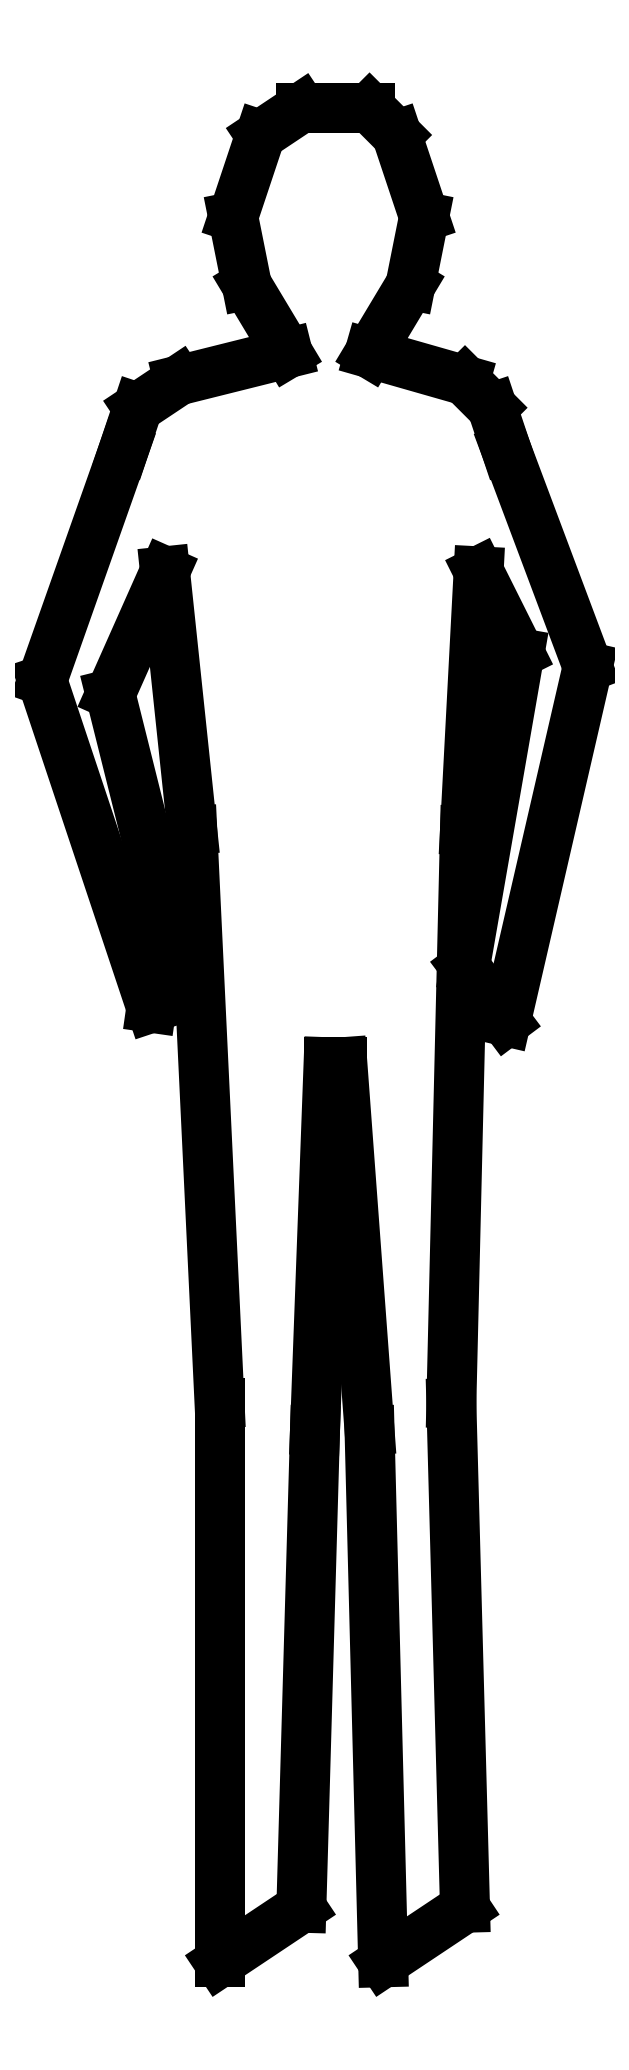
<metadata>
{"format":"dxf","ext":"dxf","renderer":"ezdxf+matplotlib","layout":"modelspace","background":"white","min_lineweight":24,"dpi":150}
</metadata>
<code>
0
SECTION
2
ENTITIES
0
3DFACE
8
0
10
0.4826
20
2.591
30
0
11
0.5588
21
2.438
31
0
12
0.6858
22
2.413
32
0
13
0.5334
23
2.819
33
0
70
    10
0
3DFACE
8
0
10
-0.1778
20
2.819
30
0
11
-0.3302
21
2.388
31
0
12
-0.2032
22
2.362
32
0
13
-0.1016
23
2.591
33
0
70
    10
0
3DFACE
8
0
10
-0.1016
20
2.591
30
0
11
0.4826
21
2.591
31
0
12
0.4572
22
2.108
32
0
13
-0.0508
23
2.108
33
0
70
     5
0
3DFACE
8
0
10
0.2286
20
1.676
30
0
11
0.4572
21
2.108
31
0
12
0.4318
22
1.041
32
0
13
0.2794
23
0.9906
33
0
70
     5
0
3DFACE
8
0
10
-0.0508
20
2.108
30
0
11
0.2032
21
1.676
31
0
12
0.1778
22
0.9906
32
0
13
0
23
1.041
33
0
70
     5
0
3DFACE
8
0
10
0.4572
20
2.108
30
0
11
-0.0508
21
2.108
31
0
12
0.2032
22
1.676
32
0
13
0.2286
23
1.676
33
0
70
    11
0
3DFACE
8
0
10
0.3556
20
3.124
30
0
11
0.0508
21
3.124
31
0
12
0.127
22
2.997
32
0
13
0.2794
23
2.997
33
0
70
     5
0
3DFACE
8
0
10
0.4572
20
2.946
30
0
11
-0.0762
21
2.946
31
0
12
-0.1524
22
2.896
32
0
13
0.508
23
2.896
33
0
70
     5
0
3DFACE
8
0
10
0.127
20
2.997
30
0
11
0.2794
21
2.997
31
0
12
0.4572
22
2.946
32
0
13
-0.0762
23
2.946
33
0
70
     5
0
3DFACE
8
0
10
0.0254
20
3.251
30
0
11
0.381
21
3.251
31
0
12
0.3556
22
3.124
32
0
13
0.0508
23
3.124
33
0
70
     5
0
3DFACE
8
0
10
0.3302
20
3.404
30
0
11
0.0762
21
3.404
31
0
12
0.0254
22
3.251
32
0
13
0.381
23
3.251
33
0
70
     5
0
3DFACE
8
0
10
-0.3302
20
2.388
30
0
11
-0.2032
21
2.362
31
0
12
-0.1016
22
1.956
32
0
13
-0.127
23
1.778
33
0
70
     1
0
3DFACE
8
0
10
0.5588
20
2.438
30
0
11
0.6858
21
2.413
31
0
12
0.5334
22
1.753
32
0
13
0.4572
23
1.854
33
0
70
     1
0
3DFACE
8
0
10
0
20
1.041
30
0
11
0.1778
21
0.9906
31
0
12
0.1524
22
0.1016
32
0
13
0
23
0
33
0
70
     1
0
3DFACE
8
0
10
0.2794
20
0.9906
30
0
11
0.3048
21
0
31
0
12
0.4572
22
0.1016
32
0
13
0.4318
23
1.041
33
0
70
     8
0
3DFACE
8
0
10
0.0762
20
3.404
30
0
11
0.3302
21
3.404
31
0
12
0.2794
22
3.454
32
0
13
0.1524
23
3.454
33
0
70
     1
0
3DFACE
8
0
10
-0.1524
20
2.896
30
0
11
-0.1778
21
2.819
31
0
12
0.5334
22
2.819
32
0
13
0.508
23
2.896
33
0
70
    10
0
POLYLINE
8
_KTI_CONTROL
10
0
20
0
30
0
66
     1
70
     8
0
VERTEX
8
_KTI_CONTROL
10
0
20
0
30
0
70
    32
0
VERTEX
8
_KTI_CONTROL
10
0
20
0
30
0
70
    32
0
SEQEND
8
_KTI_CONTROL
0
POLYLINE
8
_KTI_CONTROL
10
0
20
0
30
0
66
     1
70
     8
0
VERTEX
8
_KTI_CONTROL
10
0
20
0
30
0
70
    32
0
VERTEX
8
_KTI_CONTROL
10
0
20
0
30
0
70
    32
0
SEQEND
8
_KTI_CONTROL
0
ENDSEC
0
EOF

</code>
